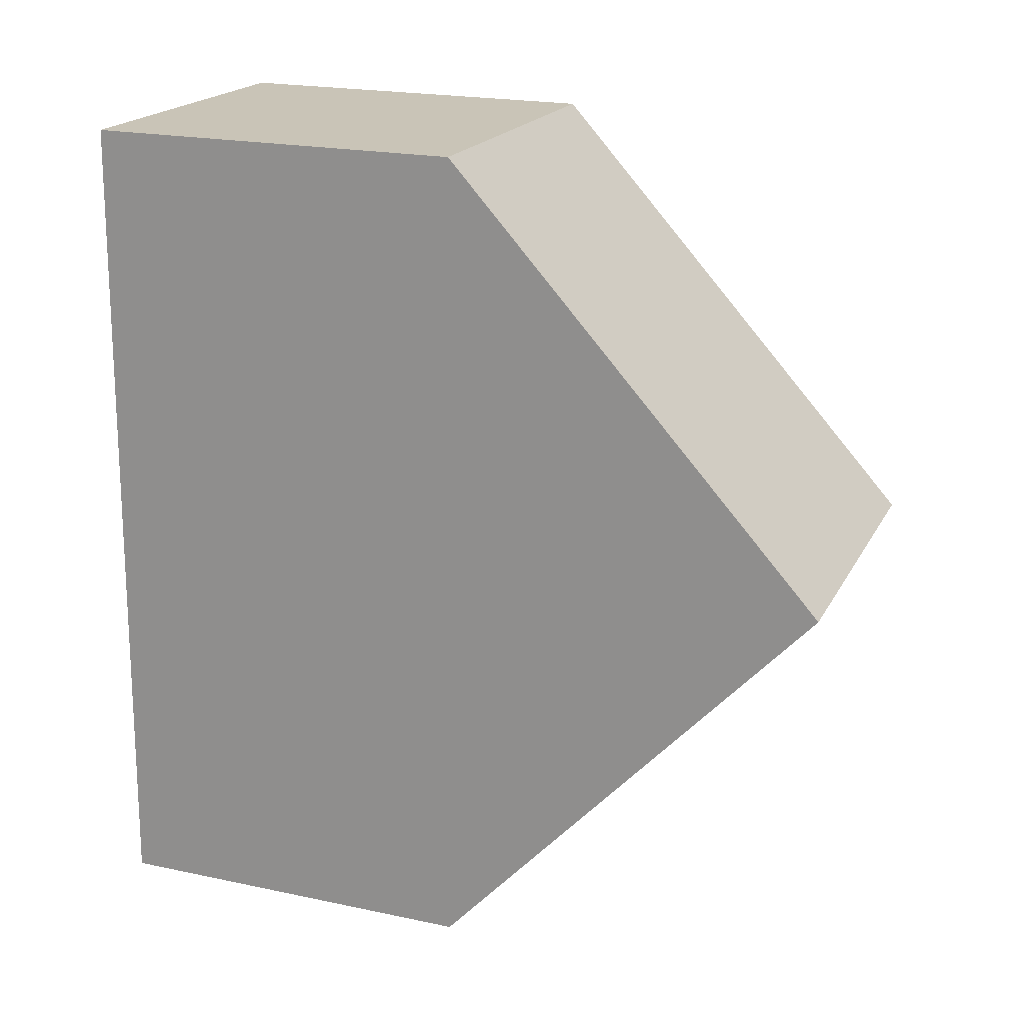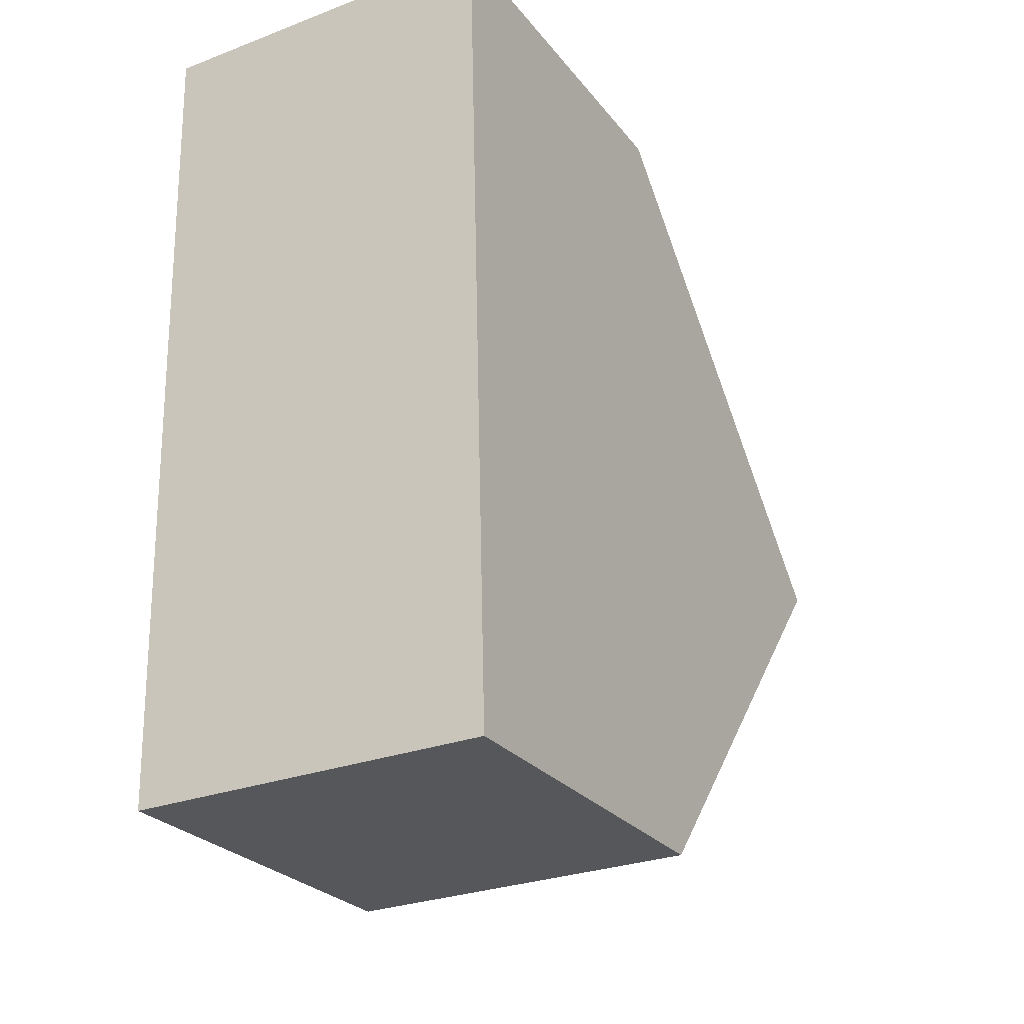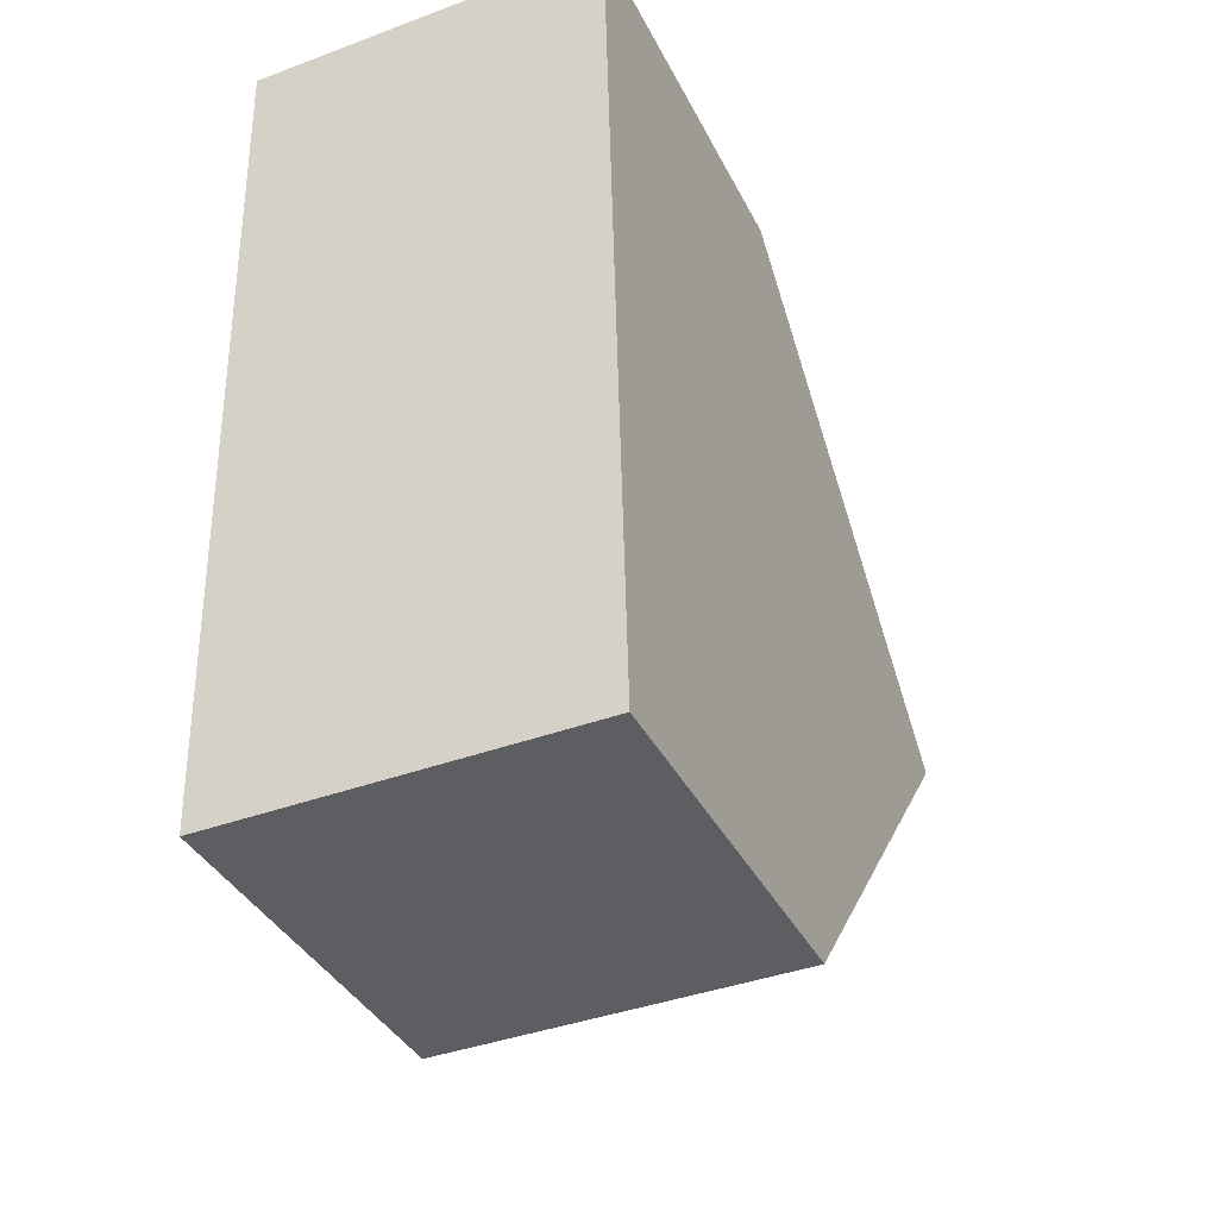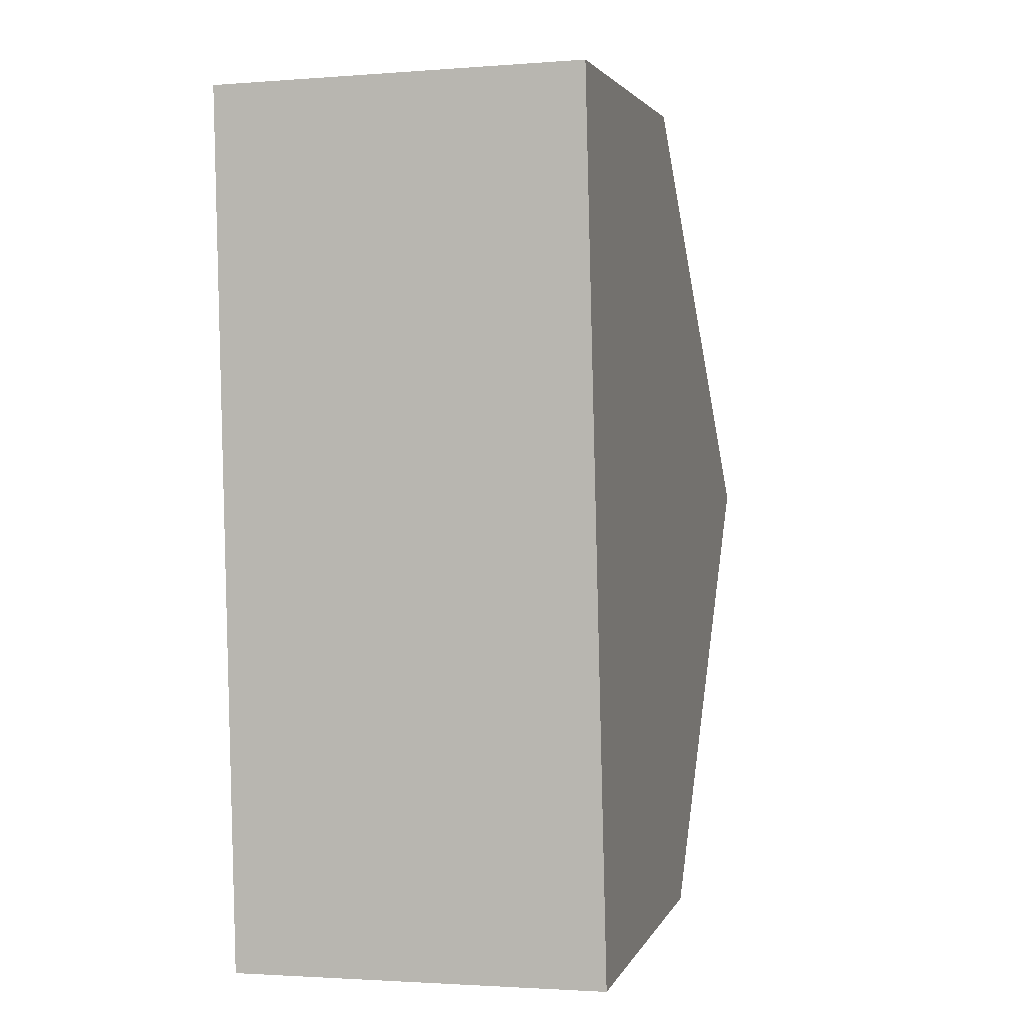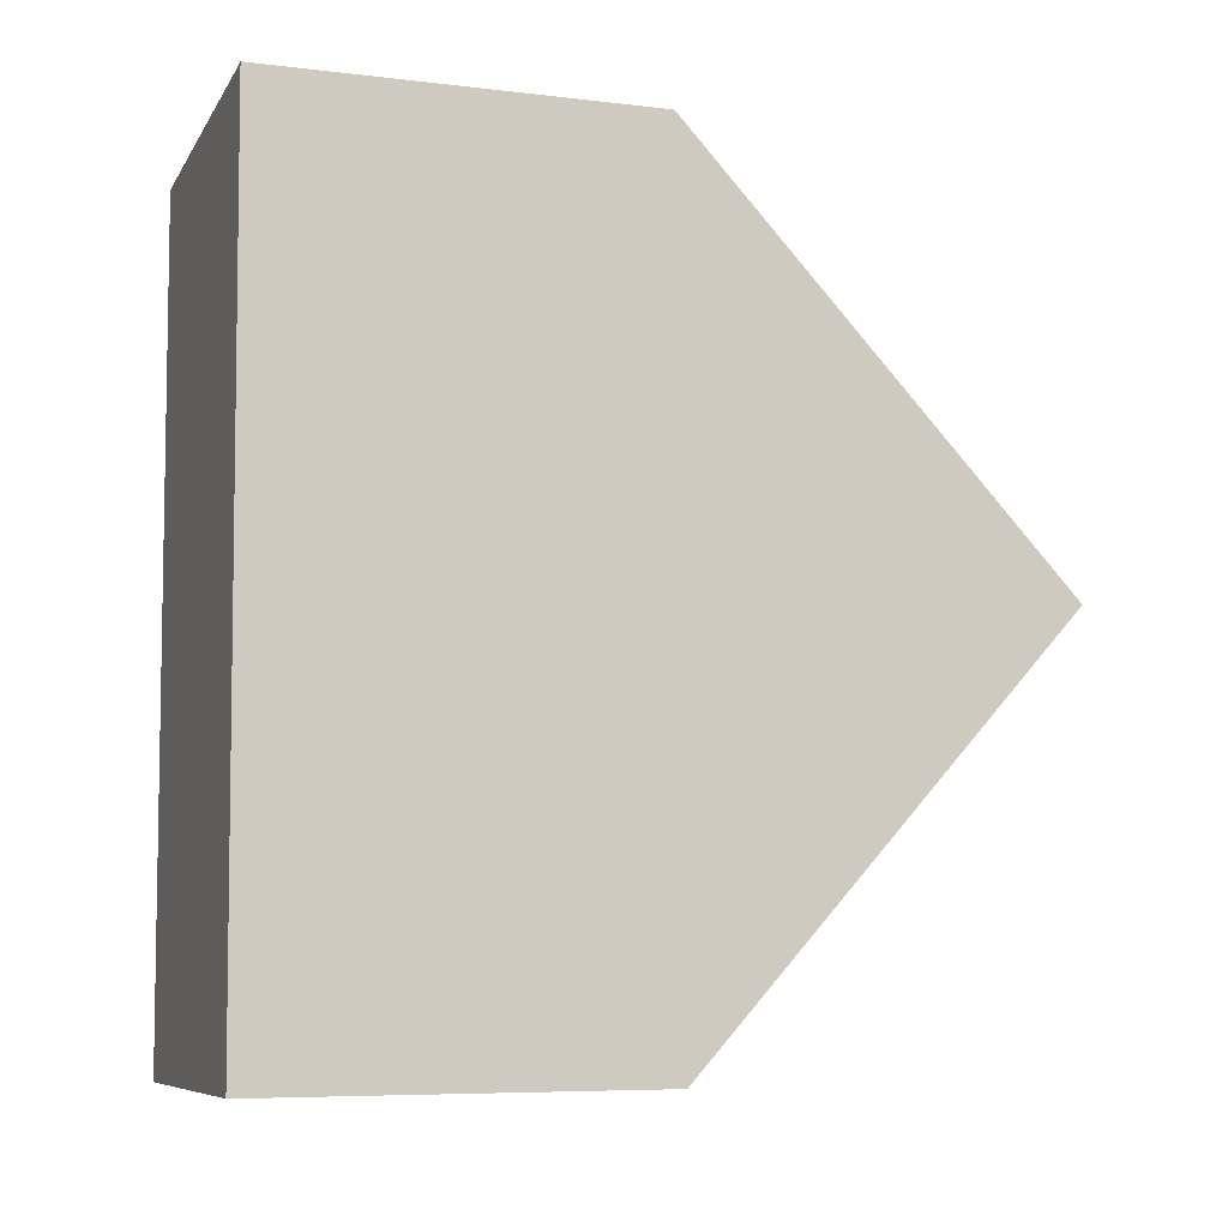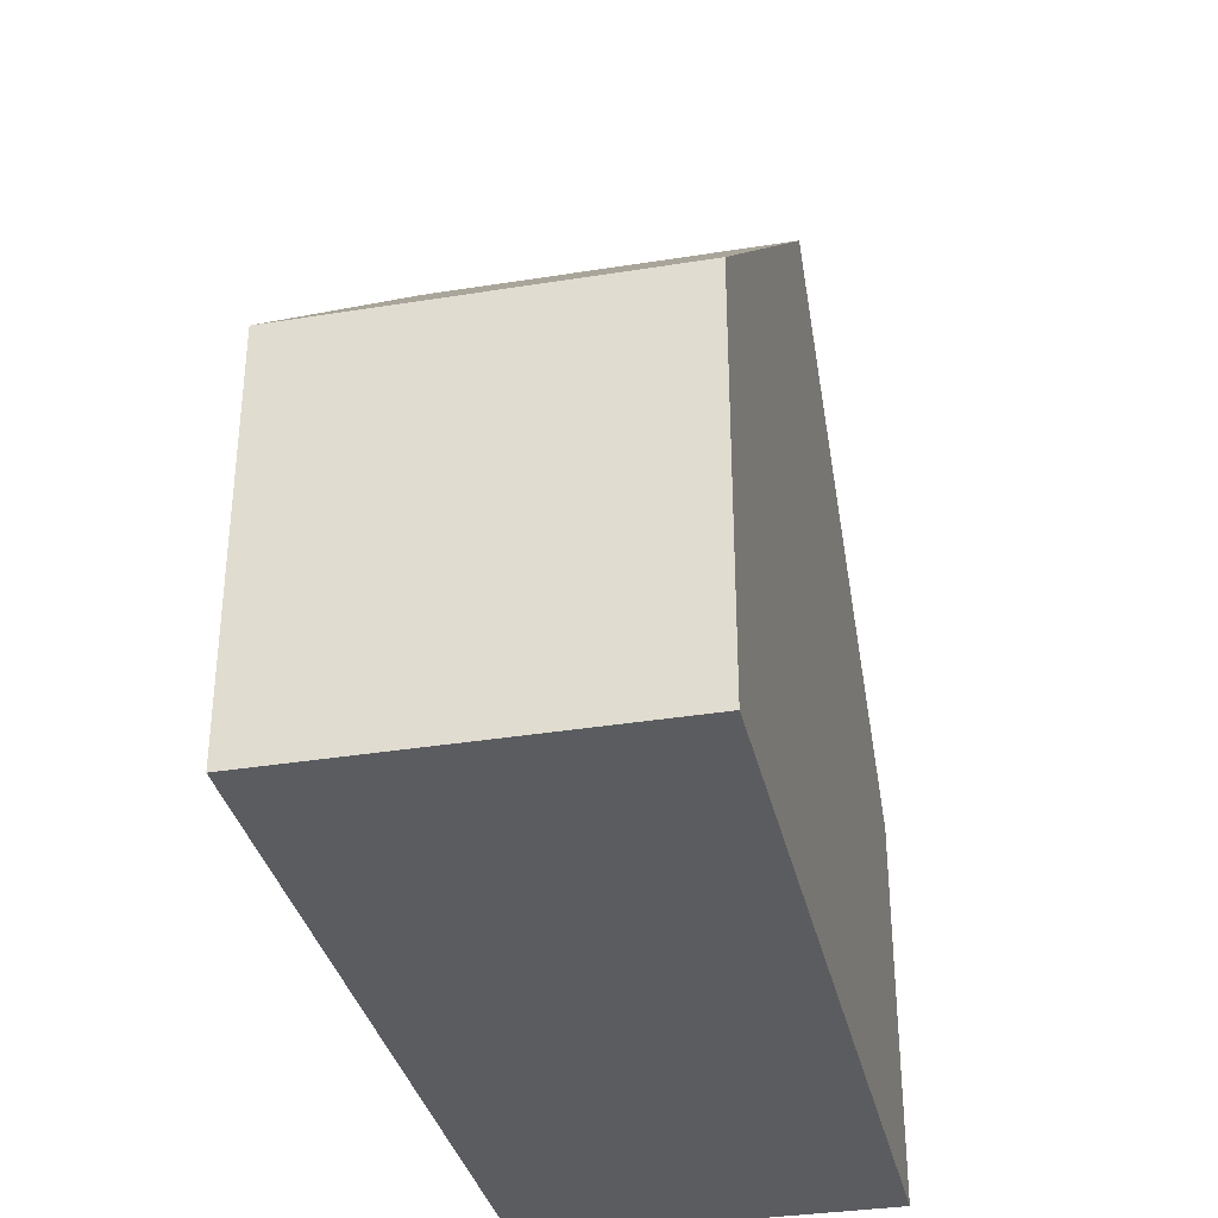
<metadata>
{"format":"obj","ext":"obj","renderer":"f3d","projection":"perspective","resolution":1024,"background":"white","views":[{"elev":21.1,"azim":110.8,"up":"+Z"},{"elev":-26.2,"azim":29.3,"up":"+Z"},{"elev":-37.5,"azim":24.3,"up":"+Z"},{"elev":2.7,"azim":14.6,"up":"+Z"},{"elev":-7.1,"azim":71.0,"up":"+Z"},{"elev":-34.3,"azim":11.1,"up":"+Y"}]}
</metadata>
<code>
v  0.231 5.22 -11.45
v  5.009 10.47 -5.623
v  5.153 5.22 -11.35
v  0.115 10.47 -5.717
v  4.864 5.208 0.122
v  0 5.233 3.204e-16
v  0 0 0
v  4.864 -7.47e-18 0.122
v  5.009 3.443e-16 -5.623
v  5.153 6.952e-16 -11.35
v  0.231 7.01e-16 -11.45
v  0.115 3.501e-16 -5.717
g defaultobject
f 1 2 3
f 2 1 4
f 4 5 2
f 5 4 6
f 7 5 6
f 5 7 8
f 8 2 5
f 2 8 3
f 3 8 9
f 3 9 10
f 10 1 3
f 1 10 11
f 1 6 4
f 6 1 7
f 7 1 12
f 12 1 11
f 9 11 10
f 11 9 12
f 12 9 8
f 12 8 7

</code>
